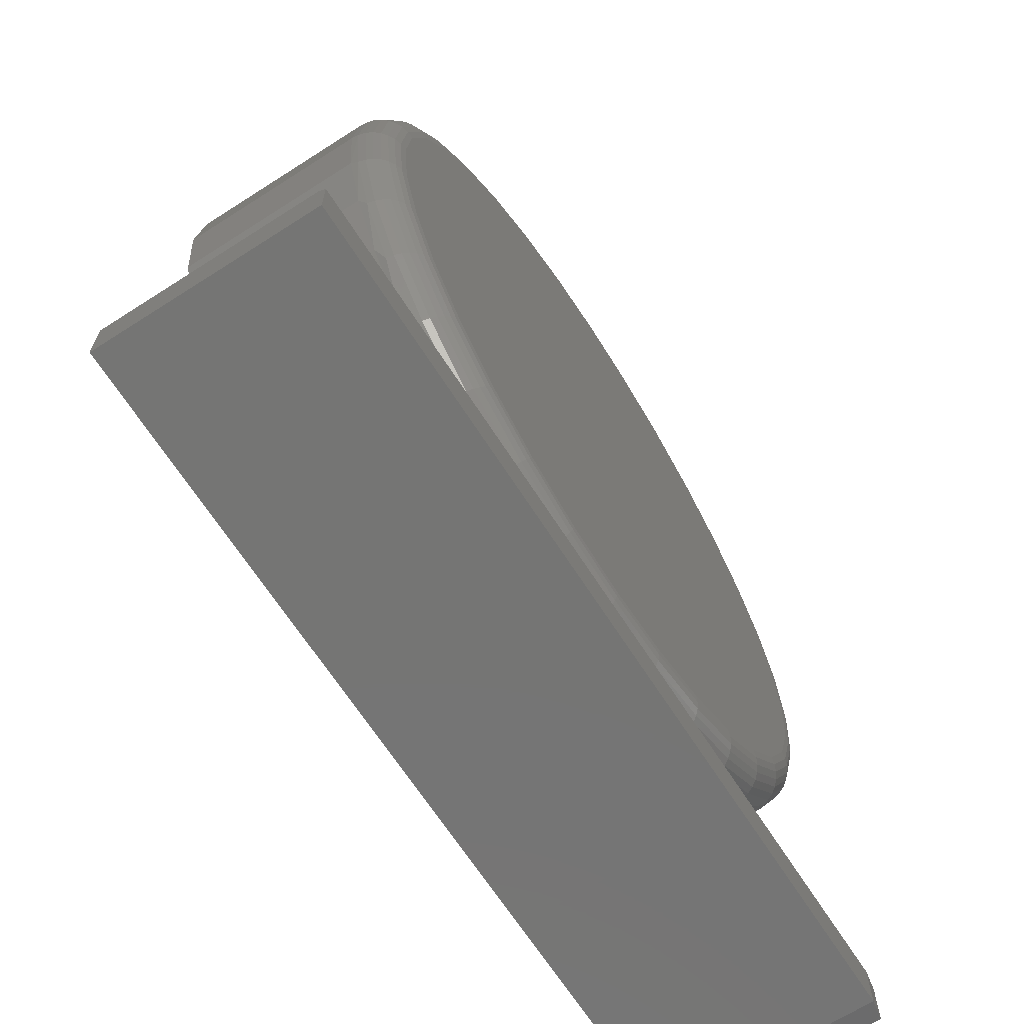
<metadata>
{"format":"stl","ext":"stl","renderer":"f3d","projection":"perspective","resolution":1024,"background":"white","views":[{"elev":-67.1,"azim":122.7,"up":"+Z"}]}
</metadata>
<code>
# stl→obj: 365 verts, 726 faces
v 0.4046 -0.01398 -0.6579
v 0.75 3.296e-17 -0.6719
v -0.7109 -4.814e-17 -0.6719
v 0.75 -0.01398 -0.6579
v -0.7109 -0.01398 -0.6579
v -0.4046 -0.01398 -0.6579
v -0.7459 -0.00699 -0.6649
v 0.004276 -0.01562 -0.6562
v 0.4062 -0.01562 -0.6562
v -0.4062 -0.01562 -0.6562
v -0.02464 -0.04396 -0.6562
v 0.004276 -0.04157 -0.6562
v -0.4062 -0.375 -0.6562
v -0.06129 -0.375 -0.6562
v -0.06129 -0.0625 -0.6562
v -0.0609 -0.06 -0.6562
v -0.05956 -0.05779 -0.6562
v -0.0577 -0.05568 -0.6562
v -0.05543 -0.05397 -0.6562
v -0.05155 -0.05167 -0.6562
v -0.04742 -0.0498 -0.6562
v -0.03881 -0.04694 -0.6562
v 0.06321 -0.0498 -0.6562
v 0.06734 -0.05167 -0.6562
v 0.07122 -0.05397 -0.6562
v 0.07349 -0.05568 -0.6562
v 0.07535 -0.05779 -0.6562
v 0.07669 -0.06 -0.6562
v 0.07708 -0.0625 -0.6562
v 0.07708 -0.375 -0.6562
v 0.4062 -0.375 -0.6562
v 0.03805 -0.0436 -0.6562
v 0.0546 -0.04694 -0.6562
v 0.4046 -0.375 -0.6579
v -0.4046 -0.375 -0.6579
v 0.75 -0.375 -0.6579
v 0.75 -0.375 -0.75
v 0.75 2.429e-17 -0.75
v -0.75 -0.007812 -0.6657
v -0.75 -0.3672 -0.6657
v -0.7109 -0.375 -0.6579
v -0.7109 -5.681e-17 -0.75
v -0.75 -0.007812 -0.7422
v 0.3122 -5.478e-20 -0.7503
v -0.3122 -3.471e-17 -0.7503
v -0.7109 -0.375 -0.75
v -0.3122 -0.375 -0.7503
v 0.3122 -0.375 -0.7503
v 0.1961 -0.375 -0.6326
v -0.1803 -0.375 -0.6326
v -0.2931 -0.375 -0.5876
v 0.3089 -0.375 -0.5876
v -0.3957 -0.375 -0.5229
v 0.4115 -0.375 -0.5229
v -0.4849 -0.375 -0.4405
v 0.5007 -0.375 -0.4405
v -0.5575 -0.375 -0.3433
v 0.5733 -0.375 -0.3433
v -0.6112 -0.375 -0.2344
v 0.627 -0.375 -0.2344
v -0.6442 -0.375 -0.1176
v 0.6599 -0.375 -0.1176
v -0.6553 -0.375 0.003289
v 0.6711 -0.375 0.003289
v -0.6425 -0.375 0.1327
v 0.6583 -0.375 0.1327
v -0.6048 -0.375 0.2571
v 0.6206 -0.375 0.2571
v -0.5435 -0.375 0.3717
v 0.5593 -0.375 0.3717
v -0.461 -0.375 0.4722
v 0.4768 -0.375 0.4722
v -0.3605 -0.375 0.5547
v 0.3763 -0.375 0.5547
v -0.2459 -0.375 0.616
v 0.2617 -0.375 0.616
v -0.1215 -0.375 0.6537
v 0.1373 -0.375 0.6537
v 0.007895 -0.375 0.6664
v -0.75 -0.3672 -0.7422
v 0.6711 -0.0625 0.003289
v 0.6599 -0.0625 -0.1176
v 0.627 -0.0625 -0.2344
v 0.5733 -0.0625 -0.3433
v 0.5007 -0.0625 -0.4405
v 0.4115 -0.0625 -0.5229
v 0.3089 -0.0625 -0.5876
v 0.1961 -0.0625 -0.6326
v -0.1803 -0.0625 -0.6326
v -0.2931 -0.0625 -0.5876
v -0.3957 -0.0625 -0.5229
v -0.4849 -0.0625 -0.4405
v -0.5575 -0.0625 -0.3433
v -0.6112 -0.0625 -0.2344
v -0.6442 -0.0625 -0.1176
v -0.6553 -0.0625 0.003289
v 0.007895 -0.02778 -0.6493
v -0.6413 -0.05031 -0.1259
v -0.6037 -0.05031 -0.25
v -0.5425 -0.05031 -0.3645
v -0.4602 -0.05031 -0.4648
v -0.3599 -0.05031 -0.5471
v -0.2454 -0.05031 -0.6083
v 0.1363 -0.03858 -0.6425
v 0.2612 -0.05031 -0.6083
v 0.3757 -0.05031 -0.5471
v 0.476 -0.05031 -0.4648
v 0.5583 -0.05031 -0.3645
v 0.6195 -0.05031 -0.25
v 0.6571 -0.05031 -0.1259
v -0.6541 -0.05031 0.003289
v -0.1212 -0.05031 -0.6459
v -0.1206 -0.03858 -0.6425
v -0.1194 -0.02778 -0.6368
v 0.137 -0.05031 -0.6459
v 0.6699 -0.05031 0.003289
v 0.6663 -0.03858 0.003289
v 0.6536 -0.03858 -0.1252
v 0.6605 -0.02778 0.003289
v 0.648 -0.02778 -0.124
v 0.6527 -0.01831 0.003289
v 0.6404 -0.01831 -0.1225
v 0.6433 -0.01053 0.003289
v 0.6311 -0.01053 -0.1207
v 0.6325 -0.004758 0.003289
v 0.6205 -0.004758 -0.1186
v 0.6207 -0.001201 0.003289
v 0.609 -0.001201 -0.1163
v 0.6086 1.684e-16 0.003289
v 0.597 1.606e-16 -0.1139
v -0.5928 3.499e-17 0.003289
v -0.5812 2.976e-17 -0.1139
v -0.605 -0.001201 0.003289
v -0.5932 -0.001201 -0.1163
v -0.6167 -0.004758 0.003289
v -0.6047 -0.004758 -0.1186
v -0.6275 -0.01053 0.003289
v -0.6153 -0.01053 -0.1207
v -0.637 -0.01831 0.003289
v -0.6246 -0.01831 -0.1225
v -0.6447 -0.02778 0.003289
v -0.6322 -0.02778 -0.124
v -0.6505 -0.03858 0.003289
v -0.6379 -0.03858 -0.1252
v -0.547 2.73e-17 -0.2266
v -0.5583 -0.001201 -0.2312
v -0.5691 -0.004758 -0.2357
v -0.5791 -0.01053 -0.2399
v -0.5879 -0.01831 -0.2435
v -0.5951 -0.02778 -0.2465
v -0.6004 -0.03858 -0.2487
v -0.4915 2.77e-17 -0.3304
v -0.5017 -0.001201 -0.3372
v -0.5114 -0.004758 -0.3437
v -0.5204 -0.01053 -0.3497
v -0.5283 -0.01831 -0.355
v -0.5347 -0.02778 -0.3593
v -0.5395 -0.03858 -0.3625
v -0.4168 3.094e-17 -0.4214
v -0.4255 -0.001201 -0.4301
v -0.4337 -0.004758 -0.4384
v -0.4414 -0.01053 -0.446
v -0.4481 -0.01831 -0.4527
v -0.4536 -0.02778 -0.4582
v -0.4577 -0.03858 -0.4623
v -0.3258 3.69e-17 -0.4961
v -0.3326 -0.001201 -0.5063
v -0.3391 -0.004758 -0.516
v -0.3451 -0.01053 -0.525
v -0.3504 -0.01831 -0.5329
v -0.3547 -0.02778 -0.5393
v -0.3579 -0.03858 -0.5442
v -0.222 4.535e-17 -0.5516
v -0.2266 -0.001201 -0.5629
v -0.2311 -0.004758 -0.5737
v -0.2353 -0.01053 -0.5837
v -0.2389 -0.01831 -0.5925
v -0.2419 -0.02778 -0.5997
v -0.2441 -0.03858 -0.605
v -0.1179 -0.01831 -0.6292
v -0.1161 -0.01053 -0.6199
v -0.114 -0.004758 -0.6093
v -0.1117 -0.001201 -0.5978
v -0.1093 5.596e-17 -0.5858
v 0.007895 -0.01831 -0.6416
v 0.007895 -0.01053 -0.6321
v 0.007895 -0.004758 -0.6213
v 0.007895 -0.001201 -0.6096
v 0.007895 6.833e-17 -0.5974
v 0.1251 8.198e-17 -0.5858
v 0.1275 -0.001201 -0.5978
v 0.1297 -0.004758 -0.6093
v 0.1319 -0.01053 -0.6199
v 0.1337 -0.01831 -0.6292
v 0.1352 -0.02778 -0.6368
v 0.2599 -0.03858 -0.605
v 0.2576 -0.02778 -0.5997
v 0.2547 -0.01831 -0.5925
v 0.251 -0.01053 -0.5837
v 0.2469 -0.004758 -0.5737
v 0.2424 -0.001201 -0.5629
v 0.2378 9.639e-17 -0.5516
v 0.3416 1.11e-16 -0.4961
v 0.3484 -0.001201 -0.5063
v 0.3549 -0.004758 -0.516
v 0.3609 -0.01053 -0.525
v 0.3662 -0.01831 -0.5329
v 0.3705 -0.02778 -0.5393
v 0.3737 -0.03858 -0.5442
v 0.4326 1.253e-16 -0.4214
v 0.4412 -0.001201 -0.4301
v 0.4495 -0.004758 -0.4384
v 0.4572 -0.01053 -0.446
v 0.4639 -0.01831 -0.4527
v 0.4694 -0.02778 -0.4582
v 0.4735 -0.03858 -0.4623
v 0.5073 1.386e-16 -0.3304
v 0.5175 -0.001201 -0.3372
v 0.5272 -0.004758 -0.3437
v 0.5362 -0.01053 -0.3497
v 0.5441 -0.01831 -0.355
v 0.5505 -0.02778 -0.3593
v 0.5553 -0.03858 -0.3625
v 0.5628 1.505e-16 -0.2266
v 0.5741 -0.001201 -0.2312
v 0.5849 -0.004758 -0.2357
v 0.5949 -0.01053 -0.2399
v 0.6037 -0.01831 -0.2435
v 0.6108 -0.02778 -0.2465
v 0.6162 -0.03858 -0.2487
v 0.007895 1.35e-16 0.6039
v 0.1251 1.474e-16 0.5924
v -0.1093 1.214e-16 0.5924
v -0.5812 4.277e-17 0.1205
v 0.597 1.736e-16 0.1205
v -0.547 5.282e-17 0.2332
v 0.5628 1.76e-16 0.2332
v -0.4915 6.475e-17 0.337
v 0.5073 1.756e-16 0.337
v -0.4168 7.81e-17 0.428
v 0.4326 1.724e-16 0.428
v -0.3258 9.235e-17 0.5027
v 0.3416 1.664e-16 0.5027
v -0.222 1.07e-16 0.5582
v 0.2378 1.58e-16 0.5582
v -0.6425 -0.0625 0.1327
v -0.6048 -0.0625 0.2571
v -0.5435 -0.0625 0.3717
v -0.461 -0.0625 0.4722
v -0.3605 -0.0625 0.5547
v -0.2459 -0.0625 0.616
v -0.1215 -0.0625 0.6537
v 0.007895 -0.0625 0.6664
v 0.1373 -0.0625 0.6537
v 0.2617 -0.0625 0.616
v 0.3763 -0.0625 0.5547
v 0.4768 -0.0625 0.4722
v 0.5593 -0.0625 0.3717
v 0.6206 -0.0625 0.2571
v 0.6583 -0.0625 0.1327
v -0.6413 -0.05031 0.1324
v -0.6379 -0.03858 0.1317
v -0.6322 -0.02778 0.1306
v -0.6246 -0.01831 0.1291
v -0.6153 -0.01053 0.1272
v -0.6047 -0.004758 0.1251
v -0.5932 -0.001201 0.1229
v 0.6571 -0.05031 0.1324
v 0.6536 -0.03858 0.1317
v 0.648 -0.02778 0.1306
v 0.6404 -0.01831 0.1291
v 0.6311 -0.01053 0.1272
v 0.6205 -0.004758 0.1251
v 0.609 -0.001201 0.1229
v 0.6195 -0.05031 0.2566
v 0.6162 -0.03858 0.2552
v 0.6108 -0.02778 0.253
v 0.6037 -0.01831 0.2501
v 0.5949 -0.01053 0.2464
v 0.5849 -0.004758 0.2423
v 0.5741 -0.001201 0.2378
v 0.5583 -0.05031 0.3711
v 0.5553 -0.03858 0.3691
v 0.5505 -0.02778 0.3659
v 0.5441 -0.01831 0.3616
v 0.5362 -0.01053 0.3563
v 0.5272 -0.004758 0.3503
v 0.5175 -0.001201 0.3438
v 0.476 -0.05031 0.4714
v 0.4735 -0.03858 0.4688
v 0.4694 -0.02778 0.4648
v 0.4639 -0.01831 0.4593
v 0.4572 -0.01053 0.4526
v 0.4495 -0.004758 0.4449
v 0.4412 -0.001201 0.4366
v 0.3757 -0.05031 0.5537
v 0.3737 -0.03858 0.5507
v 0.3705 -0.02778 0.5459
v 0.3662 -0.01831 0.5395
v 0.3609 -0.01053 0.5316
v 0.3549 -0.004758 0.5226
v 0.3484 -0.001201 0.5129
v 0.2612 -0.05031 0.6149
v 0.2599 -0.03858 0.6116
v 0.2576 -0.02778 0.6062
v 0.2547 -0.01831 0.5991
v 0.251 -0.01053 0.5903
v 0.2469 -0.004758 0.5803
v 0.2424 -0.001201 0.5695
v 0.137 -0.05031 0.6525
v 0.1363 -0.03858 0.649
v 0.1352 -0.02778 0.6434
v 0.1337 -0.01831 0.6358
v 0.1319 -0.01053 0.6265
v 0.1297 -0.004758 0.6159
v 0.1275 -0.001201 0.6044
v 0.007895 -0.05031 0.6652
v 0.007895 -0.03858 0.6617
v 0.007895 -0.02778 0.6559
v 0.007895 -0.01831 0.6481
v 0.007895 -0.01053 0.6387
v 0.007895 -0.004758 0.6279
v 0.007895 -0.001201 0.6161
v -0.1212 -0.05031 0.6525
v -0.1206 -0.03858 0.649
v -0.1194 -0.02778 0.6434
v -0.1179 -0.01831 0.6358
v -0.1161 -0.01053 0.6265
v -0.114 -0.004758 0.6159
v -0.1117 -0.001201 0.6044
v -0.2454 -0.05031 0.6149
v -0.2441 -0.03858 0.6116
v -0.2419 -0.02778 0.6062
v -0.2389 -0.01831 0.5991
v -0.2353 -0.01053 0.5903
v -0.2311 -0.004758 0.5803
v -0.2266 -0.001201 0.5695
v -0.3599 -0.05031 0.5537
v -0.3579 -0.03858 0.5507
v -0.3547 -0.02778 0.5459
v -0.3504 -0.01831 0.5395
v -0.3451 -0.01053 0.5316
v -0.3391 -0.004758 0.5226
v -0.3326 -0.001201 0.5129
v -0.4602 -0.05031 0.4714
v -0.4577 -0.03858 0.4688
v -0.4536 -0.02778 0.4648
v -0.4481 -0.01831 0.4593
v -0.4414 -0.01053 0.4526
v -0.4337 -0.004758 0.4449
v -0.4255 -0.001201 0.4366
v -0.5425 -0.05031 0.3711
v -0.5395 -0.03858 0.3691
v -0.5347 -0.02778 0.3659
v -0.5283 -0.01831 0.3616
v -0.5204 -0.01053 0.3563
v -0.5114 -0.004758 0.3503
v -0.5017 -0.001201 0.3438
v -0.6037 -0.05031 0.2566
v -0.6004 -0.03858 0.2552
v -0.5951 -0.02778 0.253
v -0.5879 -0.01831 0.2501
v -0.5791 -0.01053 0.2464
v -0.5691 -0.004758 0.2423
v -0.5583 -0.001201 0.2378
f 1 2 3
f 1 4 2
f 3 5 6
f 3 7 5
f 8 9 1
f 8 1 3
f 8 3 6
f 8 6 10
f 8 11 12
f 10 13 14
f 10 14 15
f 10 15 16
f 10 16 17
f 10 17 18
f 10 18 19
f 10 19 20
f 10 20 21
f 10 21 22
f 10 22 11
f 10 11 8
f 9 23 24
f 9 24 25
f 9 25 26
f 9 26 27
f 9 27 28
f 9 28 29
f 9 29 30
f 9 30 31
f 8 12 32
f 8 32 33
f 8 33 23
f 8 23 9
f 1 9 34
f 34 9 31
f 10 6 13
f 13 6 35
f 4 1 36
f 36 1 34
f 36 37 4
f 4 37 38
f 4 38 2
f 7 39 5
f 5 39 40
f 5 40 41
f 42 43 3
f 3 43 39
f 3 39 7
f 2 38 44
f 2 44 45
f 2 45 42
f 2 42 3
f 6 5 35
f 35 5 41
f 34 37 36
f 41 46 47
f 41 47 48
f 41 48 37
f 41 37 35
f 35 37 34
f 35 34 31
f 35 31 30
f 14 13 35
f 14 35 30
f 14 30 49
f 14 49 50
f 50 49 51
f 51 49 52
f 51 52 53
f 53 52 54
f 53 54 55
f 55 54 56
f 55 56 57
f 57 56 58
f 57 58 59
f 59 58 60
f 59 60 61
f 61 60 62
f 61 62 63
f 63 62 64
f 63 64 65
f 65 64 66
f 65 66 67
f 67 66 68
f 67 68 69
f 69 68 70
f 69 70 71
f 71 70 72
f 71 72 73
f 73 72 74
f 73 74 75
f 75 74 76
f 75 76 77
f 77 76 78
f 77 78 79
f 39 43 40
f 40 43 80
f 46 41 80
f 80 41 40
f 42 46 43
f 43 46 80
f 81 64 82
f 82 64 62
f 82 62 83
f 83 62 60
f 83 60 84
f 84 60 58
f 84 58 85
f 85 58 56
f 85 56 86
f 86 56 54
f 86 54 87
f 87 54 52
f 87 52 88
f 88 52 49
f 88 49 29
f 29 49 30
f 15 14 89
f 89 14 50
f 89 50 90
f 90 50 51
f 90 51 91
f 91 51 53
f 91 53 92
f 92 53 55
f 92 55 93
f 93 55 57
f 93 57 94
f 94 57 59
f 94 59 95
f 95 59 61
f 95 61 96
f 96 61 63
f 12 97 32
f 98 94 95
f 99 93 94
f 100 92 93
f 101 91 92
f 102 90 91
f 103 89 90
f 97 104 32
f 105 87 88
f 106 86 87
f 107 85 86
f 108 84 85
f 109 83 84
f 110 82 83
f 96 111 95
f 104 33 32
f 112 21 20
f 112 20 19
f 112 19 18
f 112 18 17
f 112 17 16
f 112 16 15
f 112 15 89
f 112 89 103
f 113 114 97
f 113 97 12
f 113 12 11
f 113 11 22
f 113 22 21
f 113 21 112
f 115 105 88
f 115 88 29
f 115 29 28
f 115 28 27
f 115 27 26
f 115 26 25
f 115 25 24
f 115 24 23
f 115 23 33
f 115 33 104
f 81 82 116
f 116 82 110
f 116 110 117
f 117 110 118
f 117 118 119
f 119 118 120
f 119 120 121
f 121 120 122
f 121 122 123
f 123 122 124
f 123 124 125
f 125 124 126
f 125 126 127
f 127 126 128
f 127 128 129
f 129 128 130
f 131 132 133
f 133 132 134
f 133 134 135
f 135 134 136
f 135 136 137
f 137 136 138
f 137 138 139
f 139 138 140
f 139 140 141
f 141 140 142
f 141 142 143
f 143 142 144
f 143 144 111
f 111 144 98
f 111 98 95
f 132 145 134
f 134 145 146
f 134 146 136
f 136 146 147
f 136 147 138
f 138 147 148
f 138 148 140
f 140 148 149
f 140 149 142
f 142 149 150
f 142 150 144
f 144 150 151
f 144 151 98
f 98 151 99
f 98 99 94
f 145 152 146
f 146 152 153
f 146 153 147
f 147 153 154
f 147 154 148
f 148 154 155
f 148 155 149
f 149 155 156
f 149 156 150
f 150 156 157
f 150 157 151
f 151 157 158
f 151 158 99
f 99 158 100
f 99 100 93
f 152 159 153
f 153 159 160
f 153 160 154
f 154 160 161
f 154 161 155
f 155 161 162
f 155 162 156
f 156 162 163
f 156 163 157
f 157 163 164
f 157 164 158
f 158 164 165
f 158 165 100
f 100 165 101
f 100 101 92
f 159 166 160
f 160 166 167
f 160 167 161
f 161 167 168
f 161 168 162
f 162 168 169
f 162 169 163
f 163 169 170
f 163 170 164
f 164 170 171
f 164 171 165
f 165 171 172
f 165 172 101
f 101 172 102
f 101 102 91
f 166 173 167
f 167 173 174
f 167 174 168
f 168 174 175
f 168 175 169
f 169 175 176
f 169 176 170
f 170 176 177
f 170 177 171
f 171 177 178
f 171 178 172
f 172 178 179
f 172 179 102
f 102 179 103
f 102 103 90
f 112 103 113
f 113 103 179
f 113 179 114
f 114 179 178
f 114 178 180
f 180 178 177
f 180 177 181
f 181 177 176
f 181 176 182
f 182 176 175
f 182 175 183
f 183 175 174
f 183 174 184
f 184 174 173
f 97 114 185
f 185 114 180
f 185 180 186
f 186 180 181
f 186 181 187
f 187 181 182
f 187 182 188
f 188 182 183
f 188 183 189
f 189 183 184
f 189 190 188
f 188 190 191
f 188 191 187
f 187 191 192
f 187 192 186
f 186 192 193
f 186 193 185
f 185 193 194
f 185 194 97
f 97 194 195
f 97 195 104
f 105 115 196
f 196 115 104
f 196 104 197
f 197 104 195
f 197 195 198
f 198 195 194
f 198 194 199
f 199 194 193
f 199 193 200
f 200 193 192
f 200 192 201
f 201 192 191
f 201 191 202
f 202 191 190
f 202 203 201
f 201 203 204
f 201 204 200
f 200 204 205
f 200 205 199
f 199 205 206
f 199 206 198
f 198 206 207
f 198 207 197
f 197 207 208
f 197 208 196
f 196 208 209
f 196 209 105
f 105 209 106
f 105 106 87
f 203 210 204
f 204 210 211
f 204 211 205
f 205 211 212
f 205 212 206
f 206 212 213
f 206 213 207
f 207 213 214
f 207 214 208
f 208 214 215
f 208 215 209
f 209 215 216
f 209 216 106
f 106 216 107
f 106 107 86
f 210 217 211
f 211 217 218
f 211 218 212
f 212 218 219
f 212 219 213
f 213 219 220
f 213 220 214
f 214 220 221
f 214 221 215
f 215 221 222
f 215 222 216
f 216 222 223
f 216 223 107
f 107 223 108
f 107 108 85
f 217 224 218
f 218 224 225
f 218 225 219
f 219 225 226
f 219 226 220
f 220 226 227
f 220 227 221
f 221 227 228
f 221 228 222
f 222 228 229
f 222 229 223
f 223 229 230
f 223 230 108
f 108 230 109
f 108 109 84
f 224 130 225
f 225 130 128
f 225 128 226
f 226 128 126
f 226 126 227
f 227 126 124
f 227 124 228
f 228 124 122
f 228 122 229
f 229 122 120
f 229 120 230
f 230 120 118
f 230 118 109
f 109 118 110
f 109 110 83
f 48 44 37
f 37 44 38
f 46 42 47
f 47 42 45
f 47 45 48
f 48 45 44
f 231 232 233
f 189 184 190
f 190 184 173
f 190 173 202
f 202 173 166
f 202 166 203
f 203 166 159
f 203 159 210
f 210 159 152
f 210 152 217
f 217 152 145
f 217 145 224
f 224 145 132
f 224 132 130
f 130 132 131
f 130 131 129
f 129 131 234
f 129 234 235
f 235 234 236
f 235 236 237
f 237 236 238
f 237 238 239
f 239 238 240
f 239 240 241
f 241 240 242
f 241 242 243
f 243 242 244
f 243 244 245
f 245 244 233
f 245 233 232
f 96 63 246
f 246 63 65
f 246 65 247
f 247 65 67
f 247 67 248
f 248 67 69
f 248 69 249
f 249 69 71
f 249 71 250
f 250 71 73
f 250 73 251
f 251 73 75
f 251 75 252
f 252 75 77
f 252 77 253
f 253 77 79
f 253 79 254
f 254 79 78
f 254 78 255
f 255 78 76
f 255 76 256
f 256 76 74
f 256 74 257
f 257 74 72
f 257 72 258
f 258 72 70
f 258 70 259
f 259 70 68
f 259 68 260
f 260 68 66
f 260 66 81
f 81 66 64
f 96 246 111
f 111 246 261
f 111 261 143
f 143 261 262
f 143 262 141
f 141 262 263
f 141 263 139
f 139 263 264
f 139 264 137
f 137 264 265
f 137 265 135
f 135 265 266
f 135 266 133
f 133 266 267
f 133 267 131
f 131 267 234
f 260 81 268
f 268 81 116
f 268 116 269
f 269 116 117
f 269 117 270
f 270 117 119
f 270 119 271
f 271 119 121
f 271 121 272
f 272 121 123
f 272 123 273
f 273 123 125
f 273 125 274
f 274 125 127
f 274 127 235
f 235 127 129
f 259 260 275
f 275 260 268
f 275 268 276
f 276 268 269
f 276 269 277
f 277 269 270
f 277 270 278
f 278 270 271
f 278 271 279
f 279 271 272
f 279 272 280
f 280 272 273
f 280 273 281
f 281 273 274
f 281 274 237
f 237 274 235
f 258 259 282
f 282 259 275
f 282 275 283
f 283 275 276
f 283 276 284
f 284 276 277
f 284 277 285
f 285 277 278
f 285 278 286
f 286 278 279
f 286 279 287
f 287 279 280
f 287 280 288
f 288 280 281
f 288 281 239
f 239 281 237
f 257 258 289
f 289 258 282
f 289 282 290
f 290 282 283
f 290 283 291
f 291 283 284
f 291 284 292
f 292 284 285
f 292 285 293
f 293 285 286
f 293 286 294
f 294 286 287
f 294 287 295
f 295 287 288
f 295 288 241
f 241 288 239
f 256 257 296
f 296 257 289
f 296 289 297
f 297 289 290
f 297 290 298
f 298 290 291
f 298 291 299
f 299 291 292
f 299 292 300
f 300 292 293
f 300 293 301
f 301 293 294
f 301 294 302
f 302 294 295
f 302 295 243
f 243 295 241
f 255 256 303
f 303 256 296
f 303 296 304
f 304 296 297
f 304 297 305
f 305 297 298
f 305 298 306
f 306 298 299
f 306 299 307
f 307 299 300
f 307 300 308
f 308 300 301
f 308 301 309
f 309 301 302
f 309 302 245
f 245 302 243
f 254 255 310
f 310 255 303
f 310 303 311
f 311 303 304
f 311 304 312
f 312 304 305
f 312 305 313
f 313 305 306
f 313 306 314
f 314 306 307
f 314 307 315
f 315 307 308
f 315 308 316
f 316 308 309
f 316 309 232
f 232 309 245
f 253 254 317
f 317 254 310
f 317 310 318
f 318 310 311
f 318 311 319
f 319 311 312
f 319 312 320
f 320 312 313
f 320 313 321
f 321 313 314
f 321 314 322
f 322 314 315
f 322 315 323
f 323 315 316
f 323 316 231
f 231 316 232
f 252 253 324
f 324 253 317
f 324 317 325
f 325 317 318
f 325 318 326
f 326 318 319
f 326 319 327
f 327 319 320
f 327 320 328
f 328 320 321
f 328 321 329
f 329 321 322
f 329 322 330
f 330 322 323
f 330 323 233
f 233 323 231
f 251 252 331
f 331 252 324
f 331 324 332
f 332 324 325
f 332 325 333
f 333 325 326
f 333 326 334
f 334 326 327
f 334 327 335
f 335 327 328
f 335 328 336
f 336 328 329
f 336 329 337
f 337 329 330
f 337 330 244
f 244 330 233
f 250 251 338
f 338 251 331
f 338 331 339
f 339 331 332
f 339 332 340
f 340 332 333
f 340 333 341
f 341 333 334
f 341 334 342
f 342 334 335
f 342 335 343
f 343 335 336
f 343 336 344
f 344 336 337
f 344 337 242
f 242 337 244
f 249 250 345
f 345 250 338
f 345 338 346
f 346 338 339
f 346 339 347
f 347 339 340
f 347 340 348
f 348 340 341
f 348 341 349
f 349 341 342
f 349 342 350
f 350 342 343
f 350 343 351
f 351 343 344
f 351 344 240
f 240 344 242
f 248 249 352
f 352 249 345
f 352 345 353
f 353 345 346
f 353 346 354
f 354 346 347
f 354 347 355
f 355 347 348
f 355 348 356
f 356 348 349
f 356 349 357
f 357 349 350
f 357 350 358
f 358 350 351
f 358 351 238
f 238 351 240
f 247 248 359
f 359 248 352
f 359 352 360
f 360 352 353
f 360 353 361
f 361 353 354
f 361 354 362
f 362 354 355
f 362 355 363
f 363 355 356
f 363 356 364
f 364 356 357
f 364 357 365
f 365 357 358
f 365 358 236
f 236 358 238
f 246 247 261
f 261 247 359
f 261 359 262
f 262 359 360
f 262 360 263
f 263 360 361
f 263 361 264
f 264 361 362
f 264 362 265
f 265 362 363
f 265 363 266
f 266 363 364
f 266 364 267
f 267 364 365
f 267 365 234
f 234 365 236

</code>
